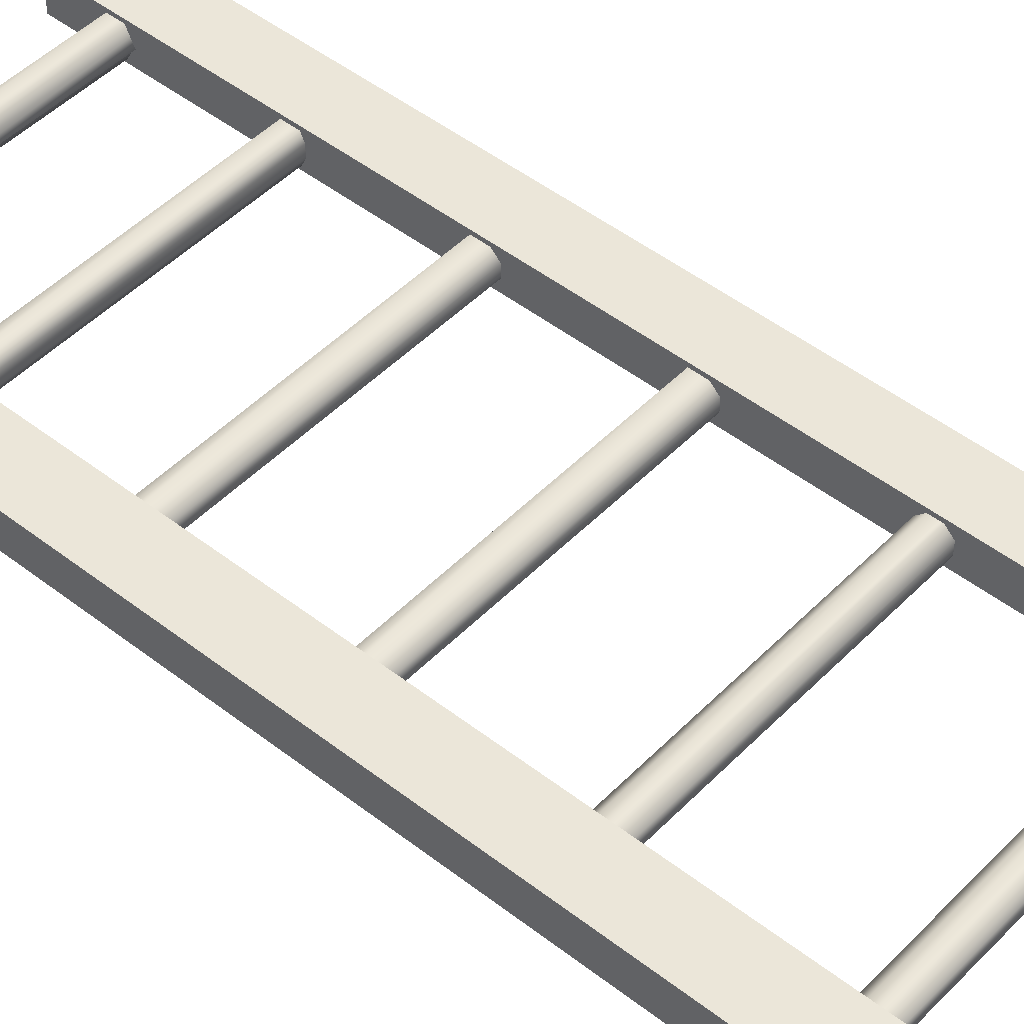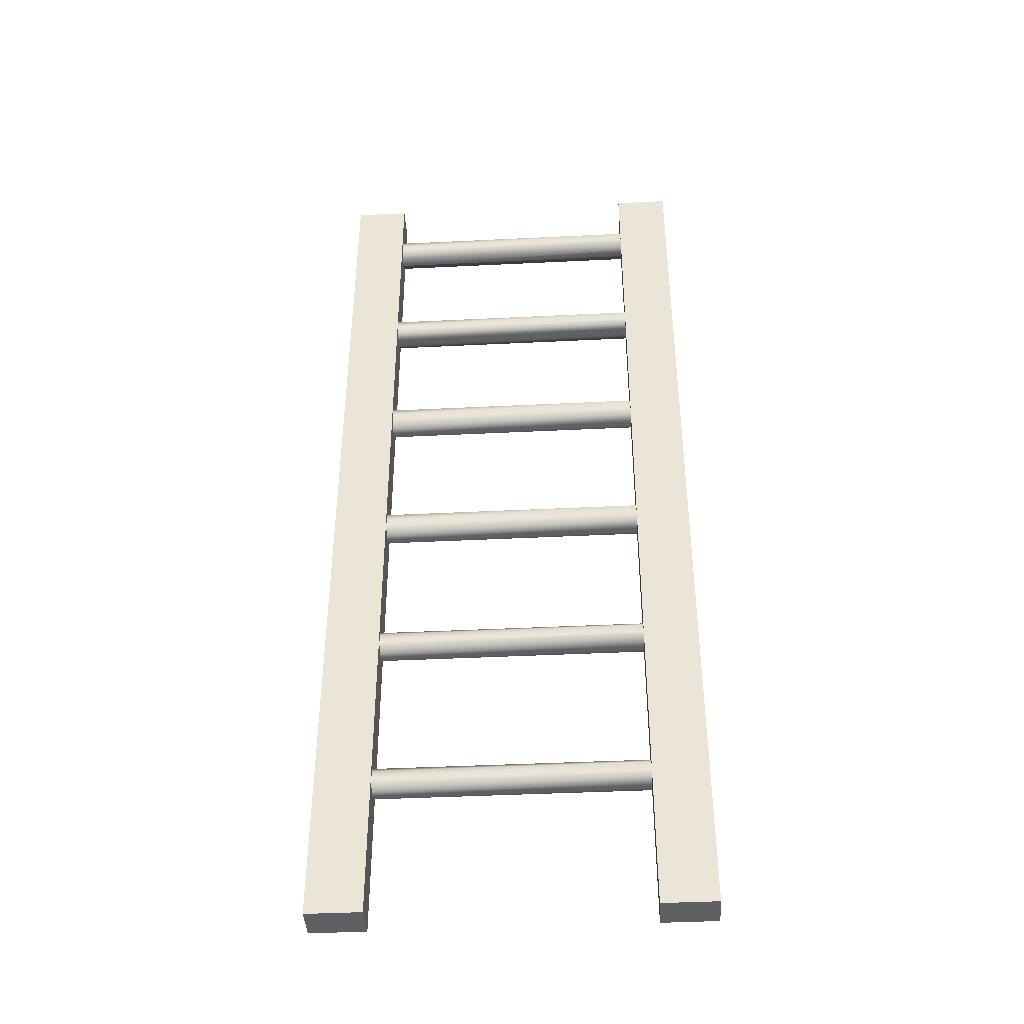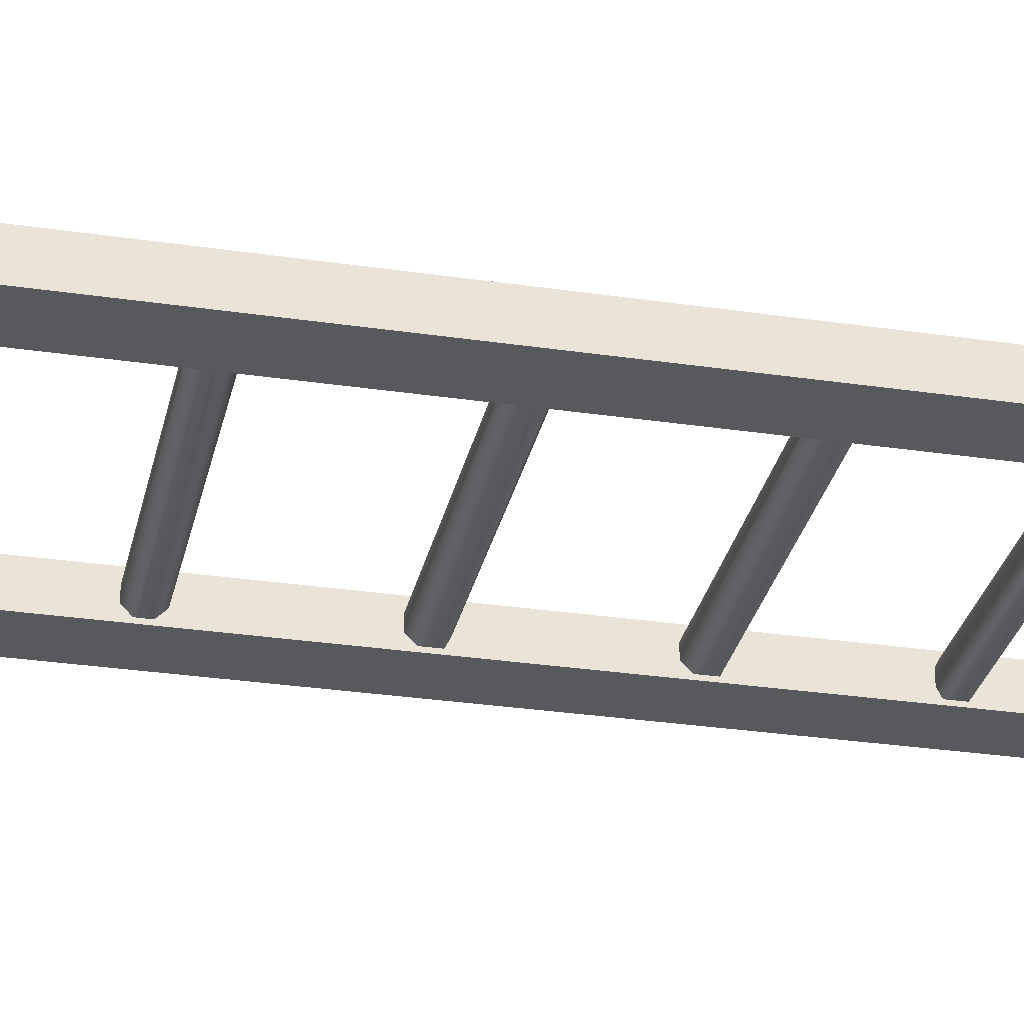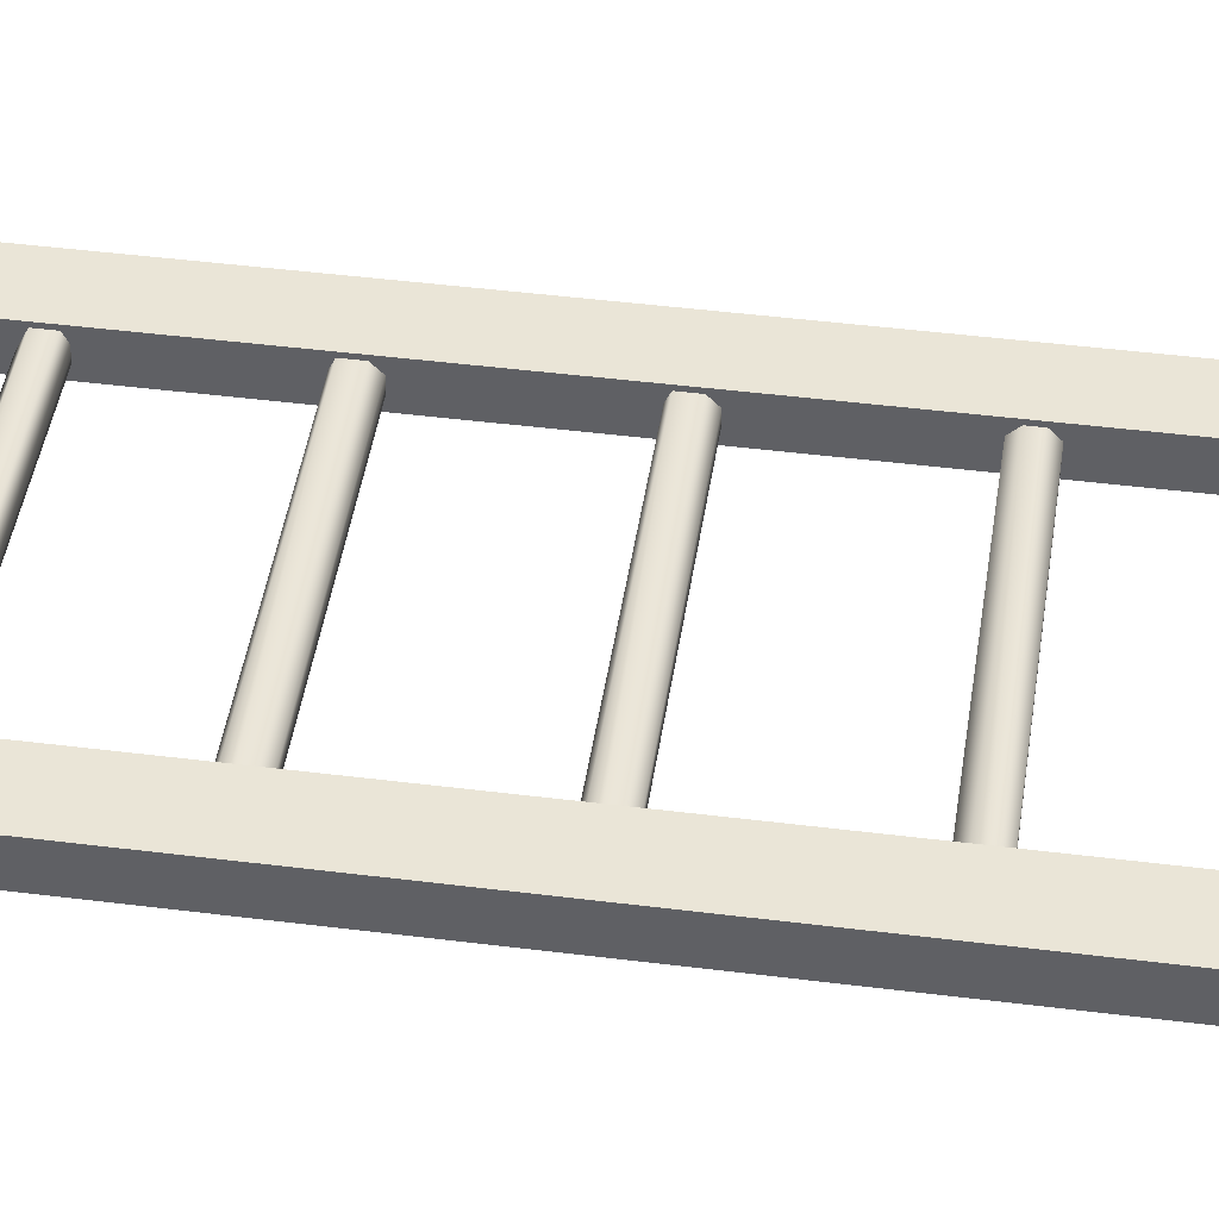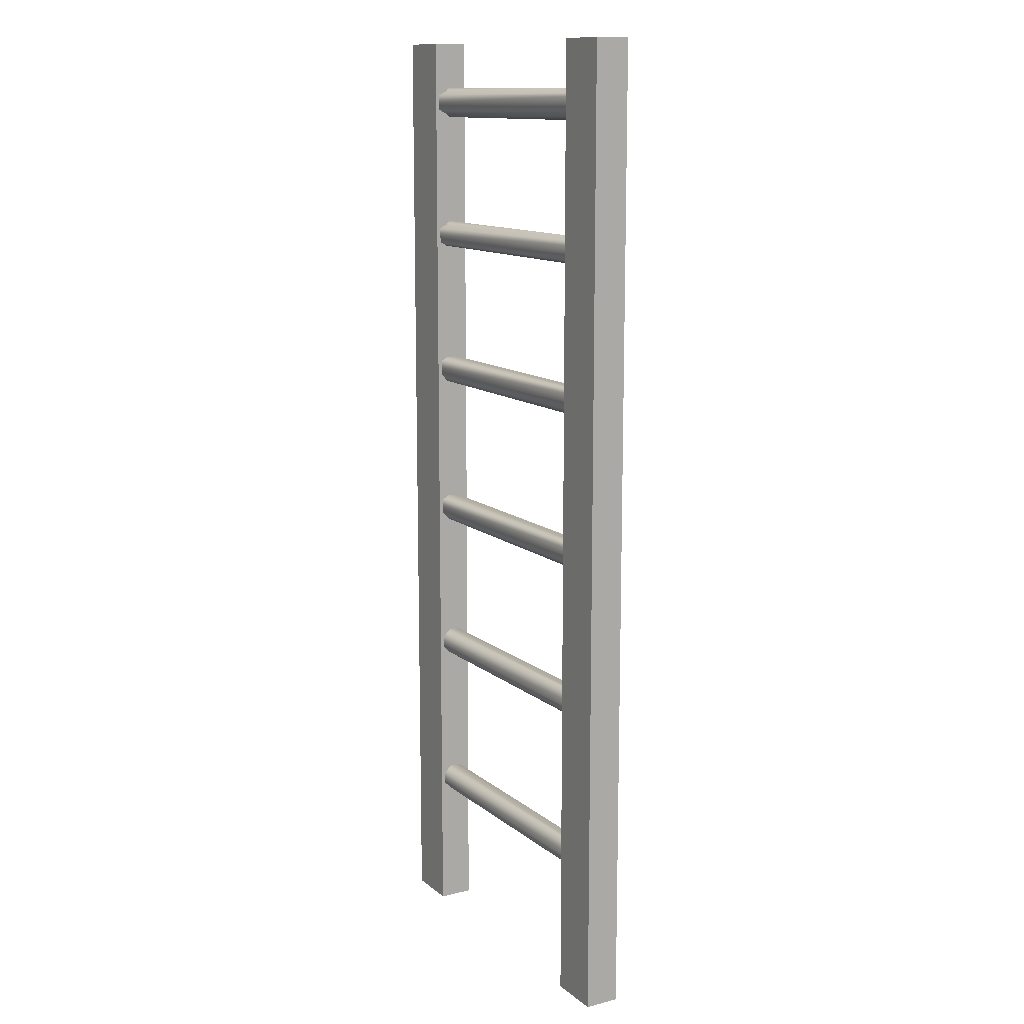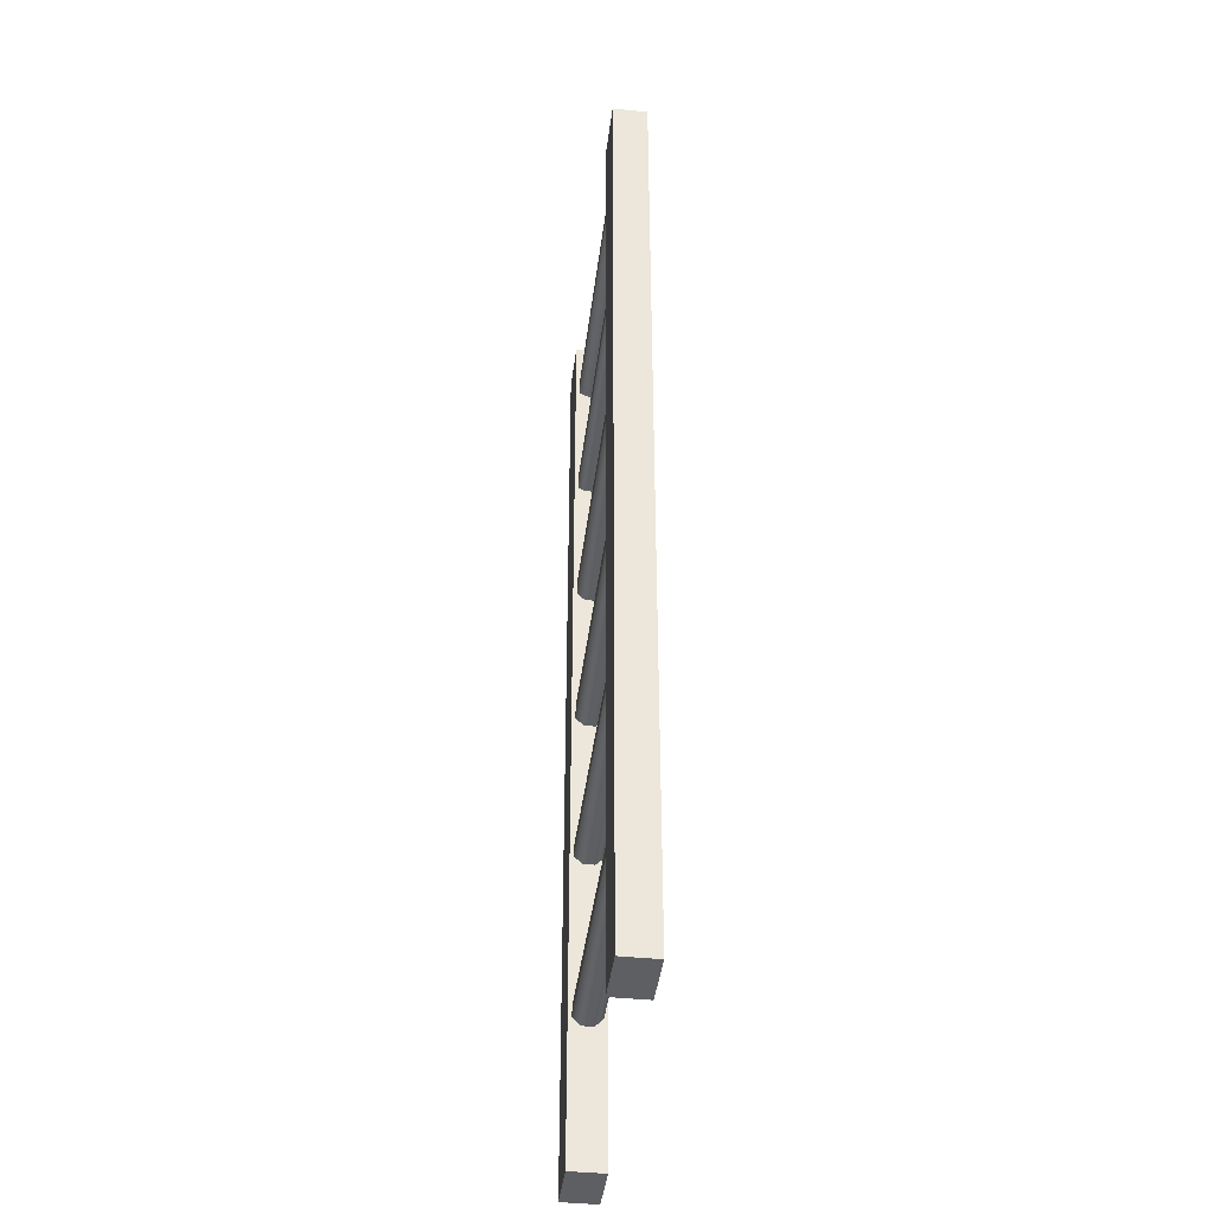
<metadata>
{"format":"obj","ext":"obj","renderer":"f3d","projection":"perspective","resolution":1024,"background":"white","views":[{"elev":47.6,"azim":-48.7,"up":"+Z"},{"elev":-41.9,"azim":3.4,"up":"+Y"},{"elev":-30.0,"azim":77.8,"up":"+Z"},{"elev":44.4,"azim":-81.6,"up":"+Z"},{"elev":12.6,"azim":-120.1,"up":"+Y"},{"elev":-41.4,"azim":83.0,"up":"+Y"}]}
</metadata>
<code>
v -13.18 13.65 1.103
v 13.18 13.65 1.103
v 13.18 14.35 1.103
v -13.18 14.35 1.103
v -13.18 13.3 1.103
v 13.18 13.3 1.103
v -13.18 12.6 0.3957
v 13.18 12.6 0.3957
v -13.18 12.6 -0.3119
v 13.18 12.6 -0.3119
v -13.18 12.6 -0.6594
v 13.18 12.6 -0.6594
v -13.18 13.3 -1.367
v 13.18 13.3 -1.367
v -13.18 13.65 -1.367
v 13.18 13.65 -1.367
v -13.18 14.35 -1.367
v 13.18 14.35 -1.367
v -13.18 15.05 -0.6594
v 13.18 15.05 -0.6594
v -13.18 15.05 -0.3119
v 13.18 15.05 -0.3119
v -13.18 15.05 0.3957
v 13.18 15.05 0.3957
v -13.18 84.07 1.103
v 13.18 84.07 1.103
v 13.18 84.77 1.103
v -13.18 84.77 1.103
v -13.18 83.37 1.103
v 13.18 83.37 1.103
v -13.18 83.02 0.3957
v 13.18 83.02 0.3957
v -13.18 82.67 -0.3119
v 13.18 82.67 -0.3119
v -13.18 83.02 -0.6594
v 13.18 83.02 -0.6594
v -13.18 83.37 -1.367
v 13.18 83.37 -1.367
v -13.18 84.07 -1.367
v 13.18 84.07 -1.367
v -13.18 84.77 -1.367
v 13.18 84.77 -1.367
v -13.18 85.12 -0.6594
v 13.18 85.12 -0.6594
v -13.18 85.47 -0.3119
v 13.18 85.47 -0.3119
v -13.18 85.12 0.3957
v 13.18 85.12 0.3957
v -13.18 71.1 1.103
v 13.18 71.1 1.103
v 13.18 71.81 1.103
v -13.18 71.81 1.103
v -13.18 70.4 1.103
v 13.18 70.4 1.103
v -13.18 70.05 0.3957
v 13.18 70.05 0.3957
v -13.18 70.05 -0.3119
v 13.18 70.05 -0.3119
v -13.18 70.05 -0.6594
v 13.18 70.05 -0.6594
v -13.18 70.4 -1.367
v 13.18 70.4 -1.367
v -13.18 71.1 -1.367
v 13.18 71.1 -1.367
v -13.18 71.81 -1.367
v 13.18 71.81 -1.367
v -13.18 72.16 -0.6594
v 13.18 72.16 -0.6594
v -13.18 72.51 -0.3119
v 13.18 72.51 -0.3119
v -13.18 72.16 0.3957
v 13.18 72.16 0.3957
v -13.18 57.79 1.103
v 13.18 57.79 1.103
v 13.18 58.49 1.103
v -13.18 58.49 1.103
v -13.18 57.09 1.103
v 13.18 57.09 1.103
v -13.18 56.39 0.3957
v 13.18 56.39 0.3957
v -13.18 56.39 -0.3119
v 13.18 56.39 -0.3119
v -13.18 56.39 -0.6594
v 13.18 56.39 -0.6594
v -13.18 57.09 -1.367
v 13.18 57.09 -1.367
v -13.18 57.79 -1.367
v 13.18 57.79 -1.367
v -13.18 58.49 -1.367
v 13.18 58.49 -1.367
v -13.18 58.84 -0.6594
v 13.18 58.84 -0.6594
v -13.18 58.84 -0.3119
v 13.18 58.84 -0.3119
v -13.18 58.84 0.3957
v 13.18 58.84 0.3957
v -13.18 43.43 1.103
v 13.18 43.43 1.103
v 13.18 44.13 1.103
v -13.18 44.13 1.103
v -13.18 42.73 1.103
v 13.18 42.73 1.103
v -13.18 42.03 0.3957
v 13.18 42.03 0.3957
v -13.18 42.03 -0.3119
v 13.18 42.03 -0.3119
v -13.18 42.03 -0.6594
v 13.18 42.03 -0.6594
v -13.18 42.73 -1.367
v 13.18 42.73 -1.367
v -13.18 43.43 -1.367
v 13.18 43.43 -1.367
v -13.18 44.13 -1.367
v 13.18 44.13 -1.367
v -13.18 44.48 -0.6594
v 13.18 44.48 -0.6594
v -13.18 44.48 -0.3119
v 13.18 44.48 -0.3119
v -13.18 44.48 0.3957
v 13.18 44.48 0.3957
v -13.18 28.71 1.103
v 13.18 28.71 1.103
v 13.18 29.42 1.103
v -13.18 29.42 1.103
v -13.18 28.36 1.103
v 13.18 28.36 1.103
v -13.18 27.66 0.3957
v 13.18 27.66 0.3957
v -13.18 27.66 -0.3119
v 13.18 27.66 -0.3119
v -13.18 27.66 -0.6594
v 13.18 27.66 -0.6594
v -13.18 28.36 -1.367
v 13.18 28.36 -1.367
v -13.18 28.71 -1.367
v 13.18 28.71 -1.367
v -13.18 29.42 -1.367
v 13.18 29.42 -1.367
v -13.18 30.12 -0.6594
v 13.18 30.12 -0.6594
v -13.18 30.12 -0.3119
v 13.18 30.12 -0.3119
v -13.18 30.12 0.3957
v 13.18 30.12 0.3957
v 12.51 0.3379 -1.715
v 12.51 0.3379 1.451
v 12.51 89.67 1.451
v 12.51 89.67 -1.715
v 17.46 0.3379 -1.715
v 17.46 0.3379 1.451
v 17.46 89.67 -1.715
v 17.46 89.67 1.451
v -16.66 0.3379 -1.715
v -16.66 0.3379 1.451
v -16.66 89.67 1.451
v -16.66 89.67 -1.715
v -11.71 0.3379 -1.715
v -11.71 0.3379 1.451
v -11.71 89.67 -1.715
v -11.71 89.67 1.451
o Group
g Group
f 1 2 3
f 1 3 4
f 5 6 2
f 5 2 1
f 7 8 6
f 7 6 5
f 9 10 8
f 9 8 7
f 11 12 10
f 11 10 9
f 13 14 12
f 13 12 11
f 15 16 14
f 15 14 13
f 17 18 16
f 17 16 15
f 19 20 18
f 19 18 17
f 21 22 20
f 21 20 19
f 23 24 22
f 23 22 21
f 4 3 24
f 4 24 23
f 25 26 27
f 25 27 28
f 29 30 26
f 29 26 25
f 31 32 30
f 31 30 29
f 33 34 32
f 33 32 31
f 35 36 34
f 35 34 33
f 37 38 36
f 37 36 35
f 39 40 38
f 39 38 37
f 41 42 40
f 41 40 39
f 43 44 42
f 43 42 41
f 45 46 44
f 45 44 43
f 47 48 46
f 47 46 45
f 28 27 48
f 28 48 47
f 49 50 51
f 49 51 52
f 53 54 50
f 53 50 49
f 55 56 54
f 55 54 53
f 57 58 56
f 57 56 55
f 59 60 58
f 59 58 57
f 61 62 60
f 61 60 59
f 63 64 62
f 63 62 61
f 65 66 64
f 65 64 63
f 67 68 66
f 67 66 65
f 69 70 68
f 69 68 67
f 71 72 70
f 71 70 69
f 52 51 72
f 52 72 71
f 73 74 75
f 73 75 76
f 77 78 74
f 77 74 73
f 79 80 78
f 79 78 77
f 81 82 80
f 81 80 79
f 83 84 82
f 83 82 81
f 85 86 84
f 85 84 83
f 87 88 86
f 87 86 85
f 89 90 88
f 89 88 87
f 91 92 90
f 91 90 89
f 93 94 92
f 93 92 91
f 95 96 94
f 95 94 93
f 76 75 96
f 76 96 95
f 97 98 99
f 97 99 100
f 101 102 98
f 101 98 97
f 103 104 102
f 103 102 101
f 105 106 104
f 105 104 103
f 107 108 106
f 107 106 105
f 109 110 108
f 109 108 107
f 111 112 110
f 111 110 109
f 113 114 112
f 113 112 111
f 115 116 114
f 115 114 113
f 117 118 116
f 117 116 115
f 119 120 118
f 119 118 117
f 100 99 120
f 100 120 119
f 121 122 123
f 121 123 124
f 125 126 122
f 125 122 121
f 127 128 126
f 127 126 125
f 129 130 128
f 129 128 127
f 131 132 130
f 131 130 129
f 133 134 132
f 133 132 131
f 135 136 134
f 135 134 133
f 137 138 136
f 137 136 135
f 139 140 138
f 139 138 137
f 141 142 140
f 141 140 139
f 143 144 142
f 143 142 141
f 124 123 144
f 124 144 143
f 145 146 147
f 145 147 148
f 145 149 150
f 145 150 146
f 148 151 149
f 148 149 145
f 147 152 151
f 147 151 148
f 146 150 152
f 146 152 147
f 151 152 150
f 151 150 149
f 153 154 155
f 153 155 156
f 153 157 158
f 153 158 154
f 156 159 157
f 156 157 153
f 155 160 159
f 155 159 156
f 154 158 160
f 154 160 155
f 159 160 158
f 159 158 157
f 1 4 23
f 1 23 21
f 1 21 19
f 1 19 17
f 1 17 15
f 1 15 13
f 1 13 11
f 1 11 9
f 1 9 7
f 1 7 5
f 6 8 10
f 6 10 12
f 6 12 14
f 6 14 16
f 6 16 18
f 6 18 20
f 6 20 22
f 6 22 24
f 6 24 3
f 6 3 2
f 25 28 47
f 25 47 45
f 25 45 43
f 25 43 41
f 25 41 39
f 25 39 37
f 25 37 35
f 25 35 33
f 25 33 31
f 25 31 29
f 30 32 34
f 30 34 36
f 30 36 38
f 30 38 40
f 30 40 42
f 30 42 44
f 30 44 46
f 30 46 48
f 30 48 27
f 30 27 26
f 49 52 71
f 49 71 69
f 49 69 67
f 49 67 65
f 49 65 63
f 49 63 61
f 49 61 59
f 49 59 57
f 49 57 55
f 49 55 53
f 54 56 58
f 54 58 60
f 54 60 62
f 54 62 64
f 54 64 66
f 54 66 68
f 54 68 70
f 54 70 72
f 54 72 51
f 54 51 50
f 73 76 95
f 73 95 93
f 73 93 91
f 73 91 89
f 73 89 87
f 73 87 85
f 73 85 83
f 73 83 81
f 73 81 79
f 73 79 77
f 78 80 82
f 78 82 84
f 78 84 86
f 78 86 88
f 78 88 90
f 78 90 92
f 78 92 94
f 78 94 96
f 78 96 75
f 78 75 74
f 97 100 119
f 97 119 117
f 97 117 115
f 97 115 113
f 97 113 111
f 97 111 109
f 97 109 107
f 97 107 105
f 97 105 103
f 97 103 101
f 102 104 106
f 102 106 108
f 102 108 110
f 102 110 112
f 102 112 114
f 102 114 116
f 102 116 118
f 102 118 120
f 102 120 99
f 102 99 98
f 121 124 143
f 121 143 141
f 121 141 139
f 121 139 137
f 121 137 135
f 121 135 133
f 121 133 131
f 121 131 129
f 121 129 127
f 121 127 125
f 126 128 130
f 126 130 132
f 126 132 134
f 126 134 136
f 126 136 138
f 126 138 140
f 126 140 142
f 126 142 144
f 126 144 123
f 126 123 122

</code>
